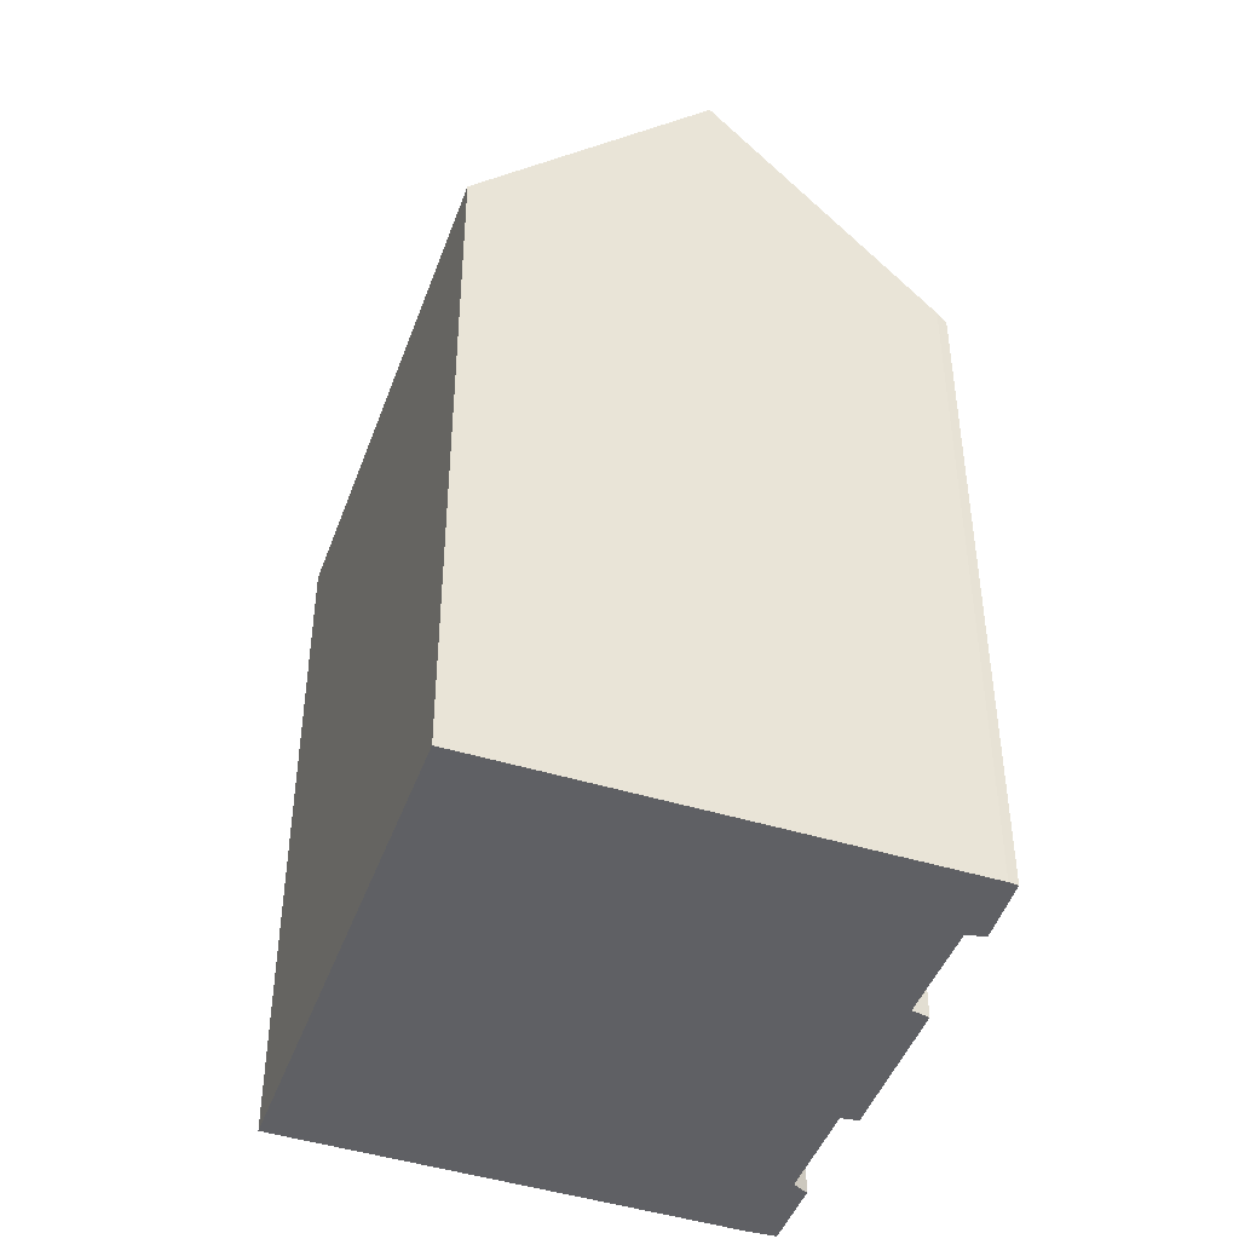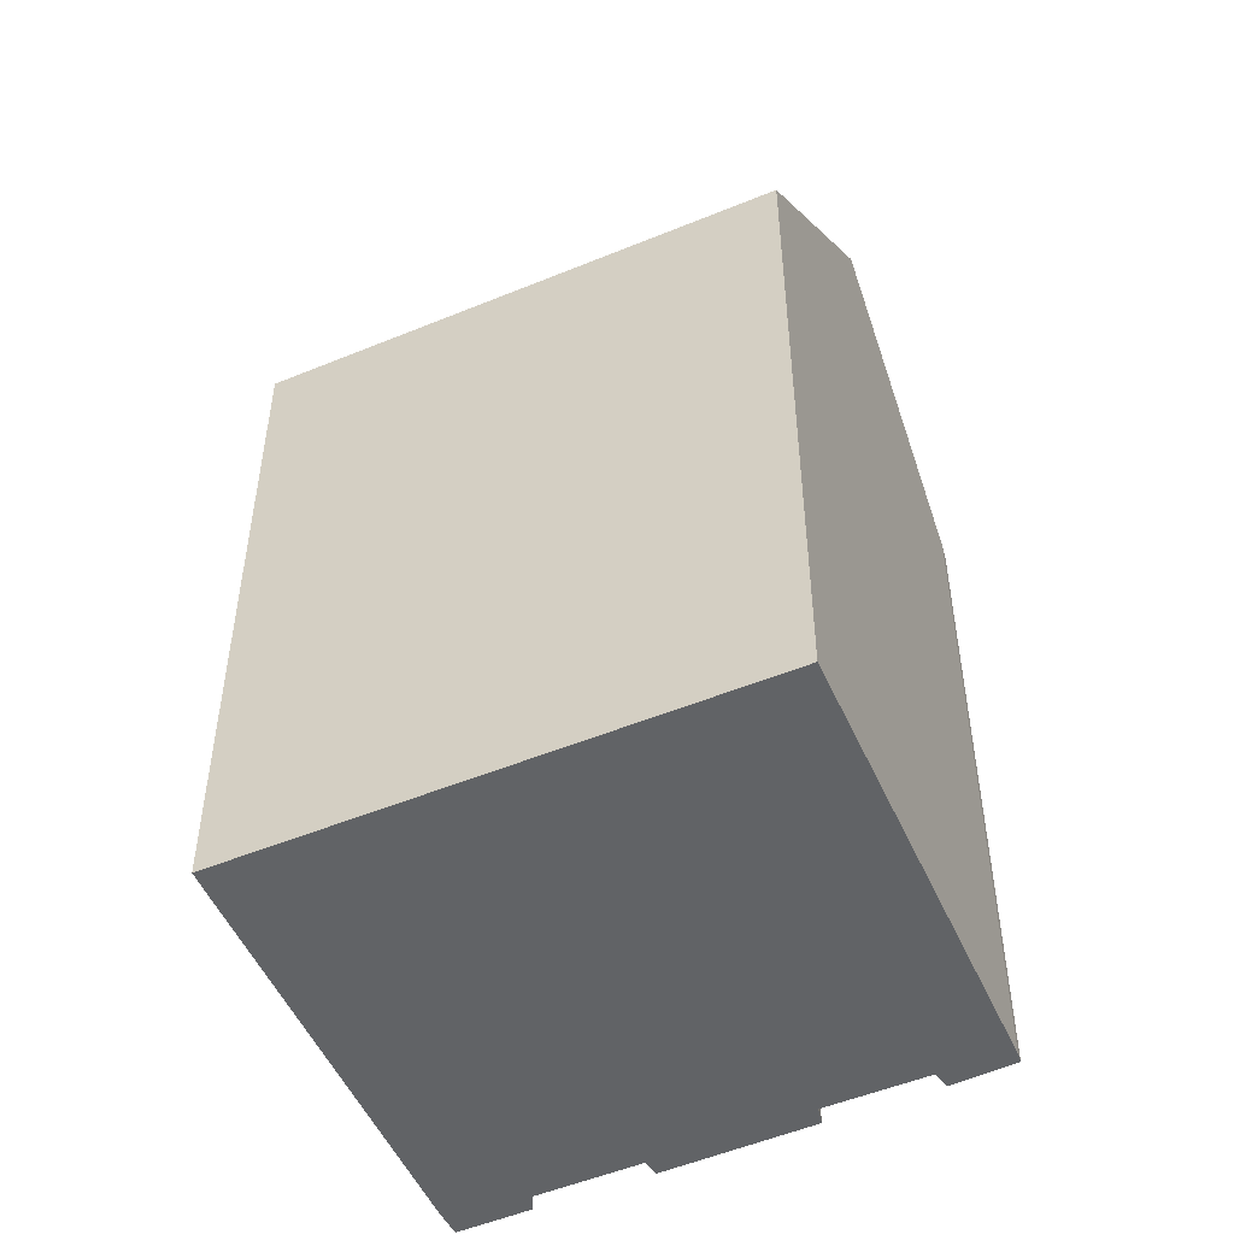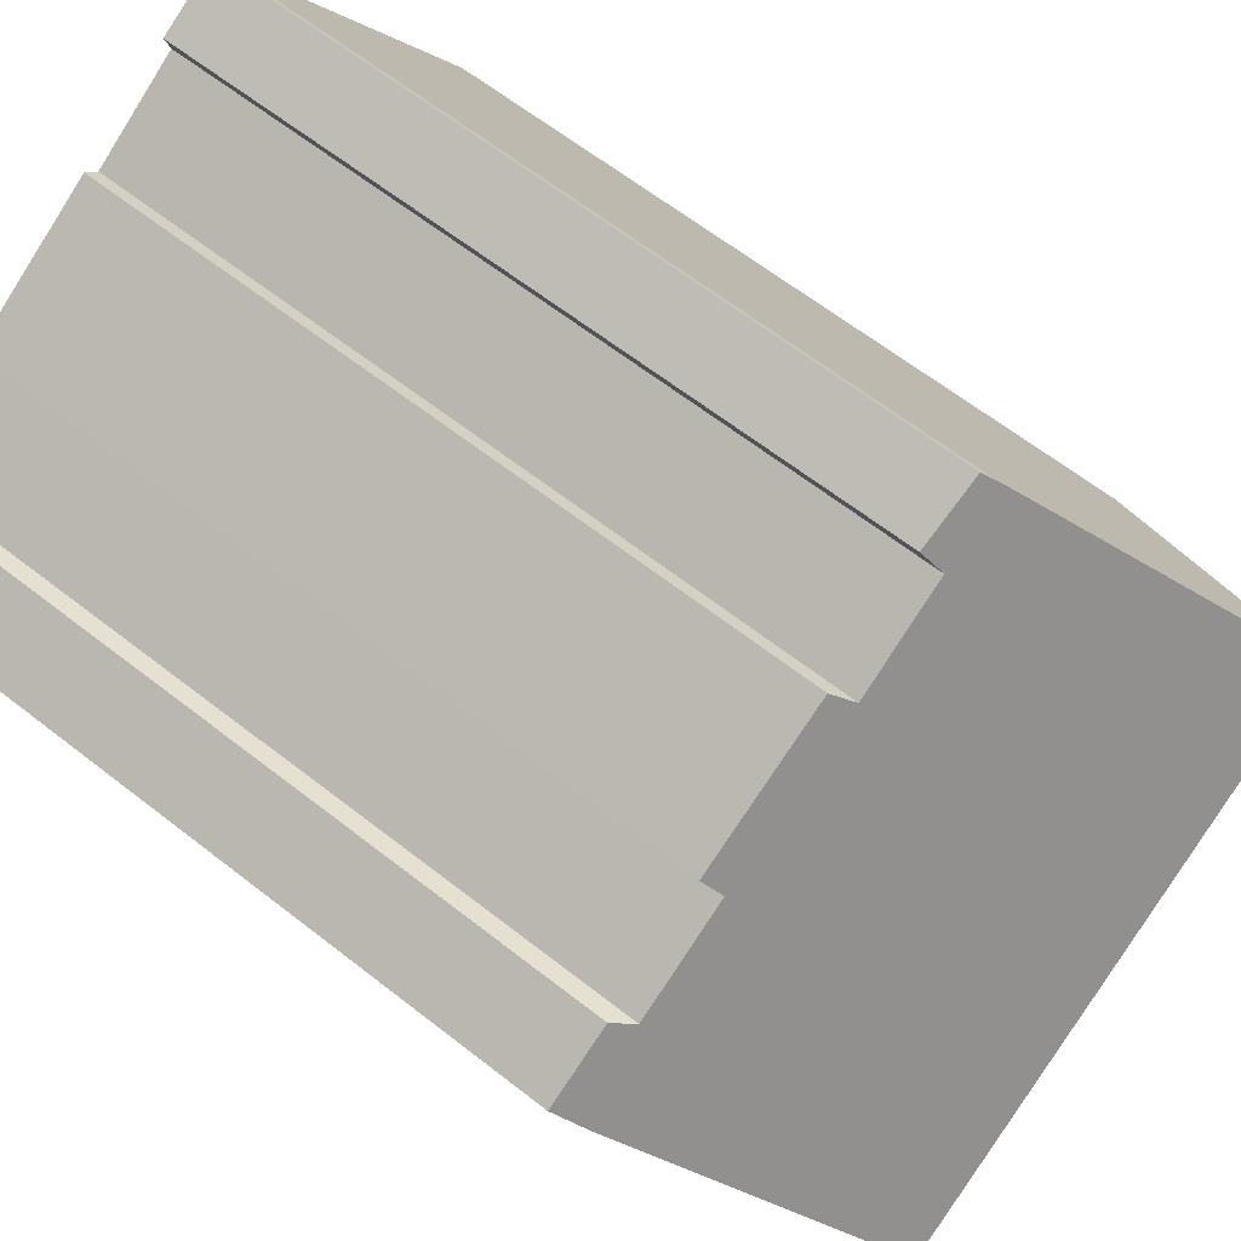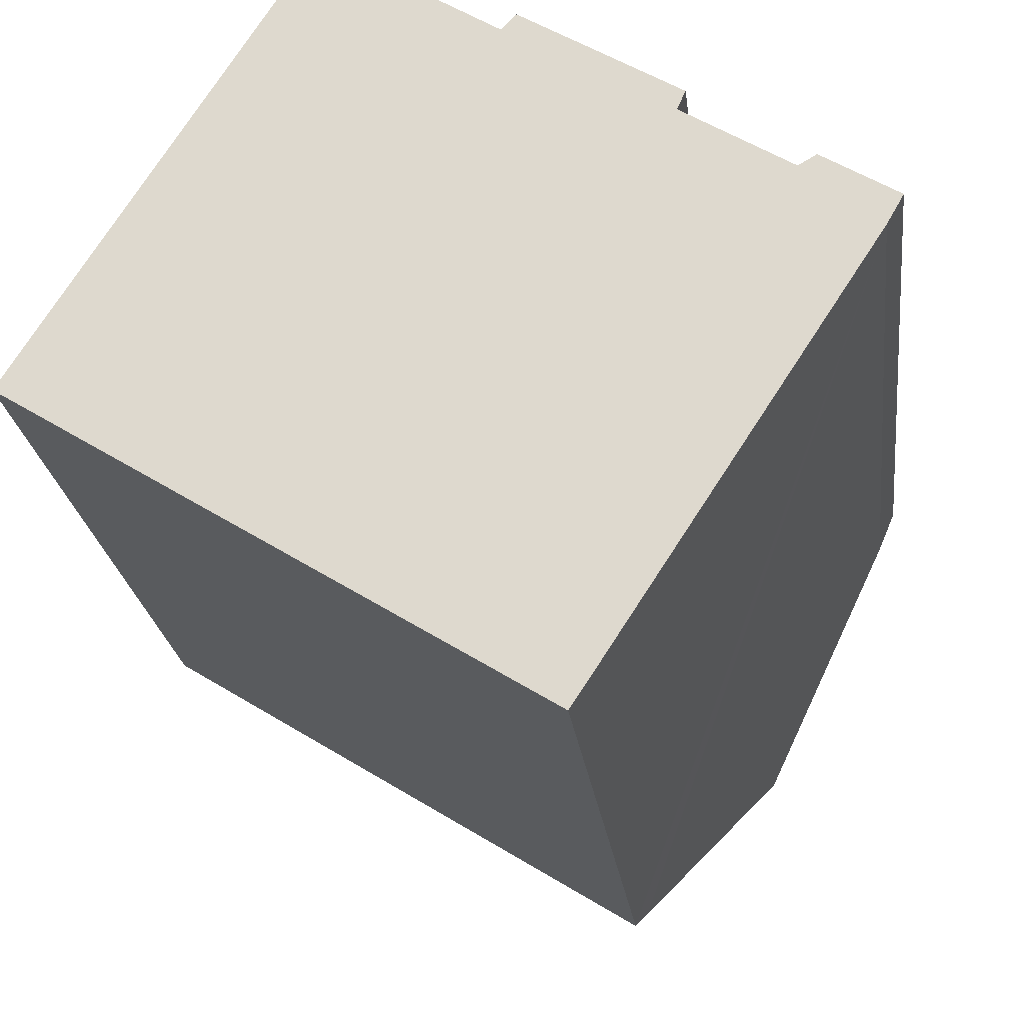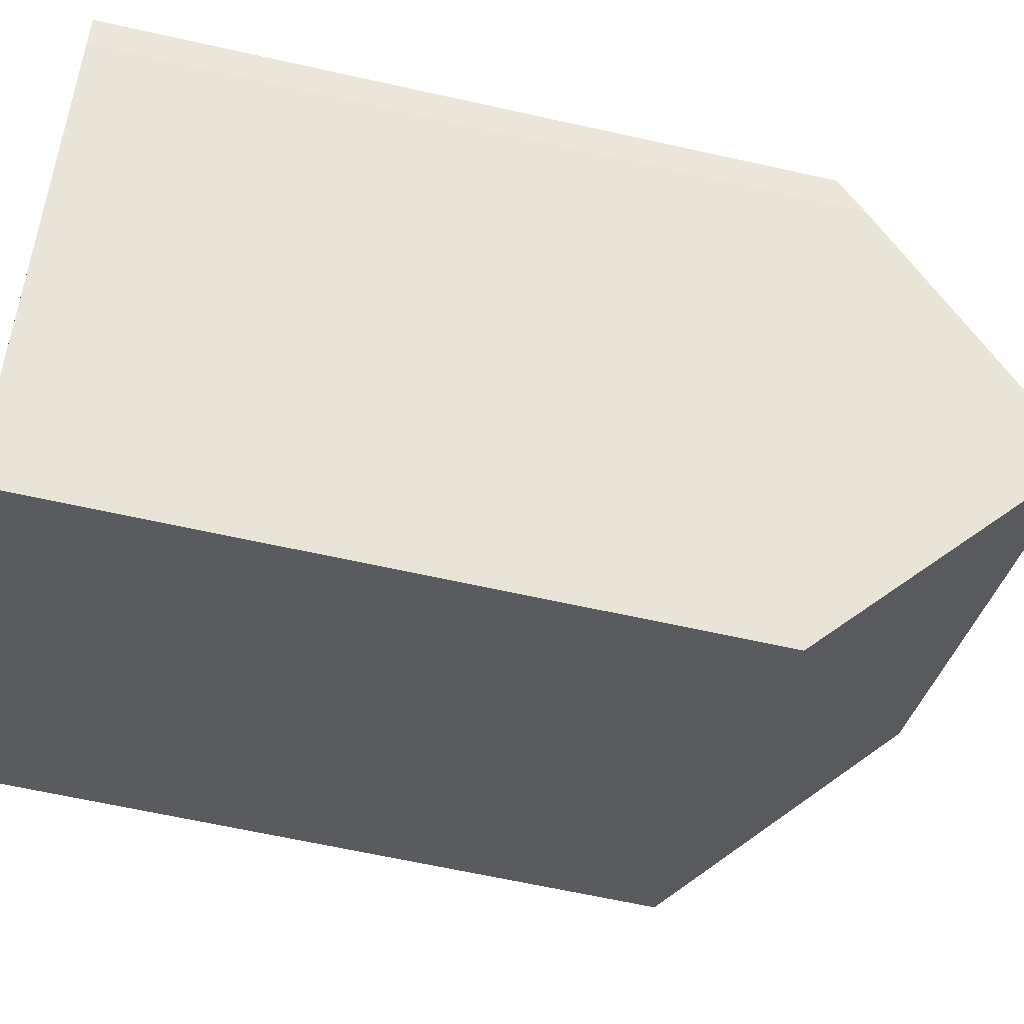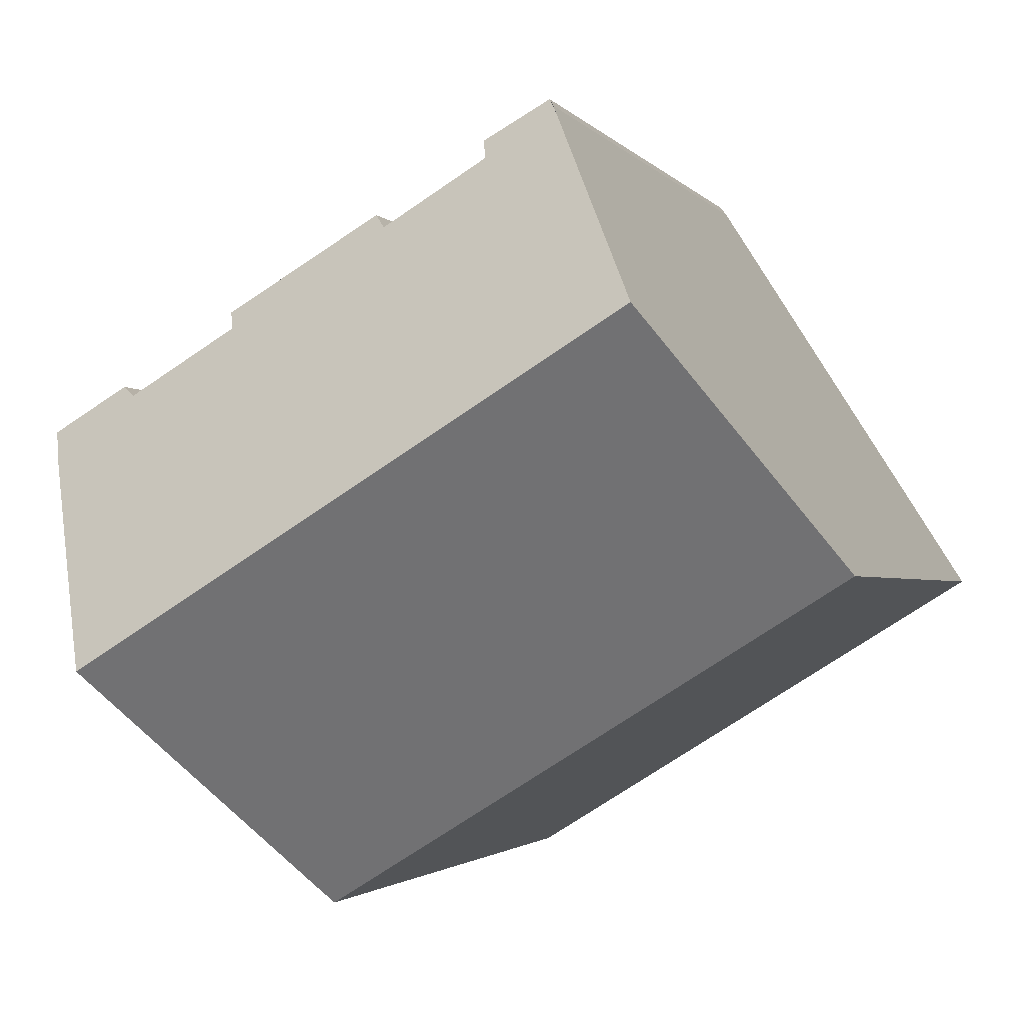
<metadata>
{"format":"obj","ext":"obj","renderer":"f3d","projection":"perspective","resolution":1024,"background":"white","views":[{"elev":-44.4,"azim":-77.5,"up":"+Y"},{"elev":-50.8,"azim":-124.0,"up":"+Y"},{"elev":62.9,"azim":128.5,"up":"+Z"},{"elev":-21.7,"azim":6.5,"up":"+Z"},{"elev":-63.8,"azim":77.3,"up":"+Z"},{"elev":-1.8,"azim":-163.6,"up":"+Z"}]}
</metadata>
<code>
v  18.5 18.47 2.866
v  17.1 17.88 4.445
v  18.81 17.85 3.417
v  18.44 18.6 2.752
v  15.34 24.13 -2.005
v  16.69 18.29 4.204
v  14.23 18.32 5.687
v  10.88 17.95 8.207
v  14.43 17.87 6.105
v  10.54 18.41 7.857
v  3.412 24.13 5.377
v  8.167 18.43 9.306
v  6.769 18.06 10.62
v  6.472 18.56 10.2
v  8.319 17.95 9.79
v  0 17.92 1.097e-15
v  12.14 18.41 -6.926
v  11.87 17.92 -7.342
v  6.613 -6.381e-16 10.42
v  6.613 18.3 10.42
v  6.769 -6.505e-16 10.62
v  10.54 -4.811e-16 7.857
v  10.88 -5.025e-16 8.207
v  16.69 -2.574e-16 4.204
v  17.1 -2.722e-16 4.445
v  0 0 0
v  6.472 -6.245e-16 10.2
v  3.412 -3.292e-16 5.377
v  8.319 -5.995e-16 9.79
v  8.167 -5.698e-16 9.306
v  14.43 -3.738e-16 6.105
v  14.23 -3.482e-16 5.687
v  18.81 -2.092e-16 3.417
v  18.44 -1.685e-16 2.752
v  18.5 -1.755e-16 2.866
v  11.87 4.496e-16 -7.342
v  15.34 1.228e-16 -2.005
v  12.14 4.241e-16 -6.926
g defaultobject
f 1 2 3
f 2 1 4
f 2 4 5
f 2 5 6
f 6 5 7
f 7 8 9
f 8 7 5
f 8 5 10
f 10 5 11
f 10 11 12
f 12 11 13
f 13 11 14
f 13 15 12
f 16 17 18
f 17 16 5
f 5 16 11
f 19 13 20
f 13 19 21
f 22 8 10
f 8 22 23
f 24 2 6
f 2 24 25
f 16 14 11
f 14 16 26
f 14 26 20
f 20 26 27
f 20 27 19
f 27 26 28
f 21 15 13
f 15 21 29
f 30 10 12
f 10 30 22
f 23 9 8
f 9 23 31
f 32 6 7
f 6 32 24
f 25 3 2
f 3 25 33
f 15 30 12
f 30 15 29
f 9 32 7
f 32 9 31
f 1 34 4
f 34 1 3
f 34 3 33
f 34 33 35
f 4 17 5
f 17 4 34
f 17 34 18
f 18 34 36
f 36 34 37
f 36 37 38
f 36 16 18
f 16 36 26
f 33 24 35
f 24 33 25
f 23 22 31
f 38 26 36
f 26 38 37
f 26 37 28
f 28 37 34
f 28 34 27
f 27 34 35
f 27 35 24
f 27 24 32
f 27 32 22
f 22 32 31
f 27 22 30
f 27 30 29
f 27 29 19
f 19 29 21

</code>
